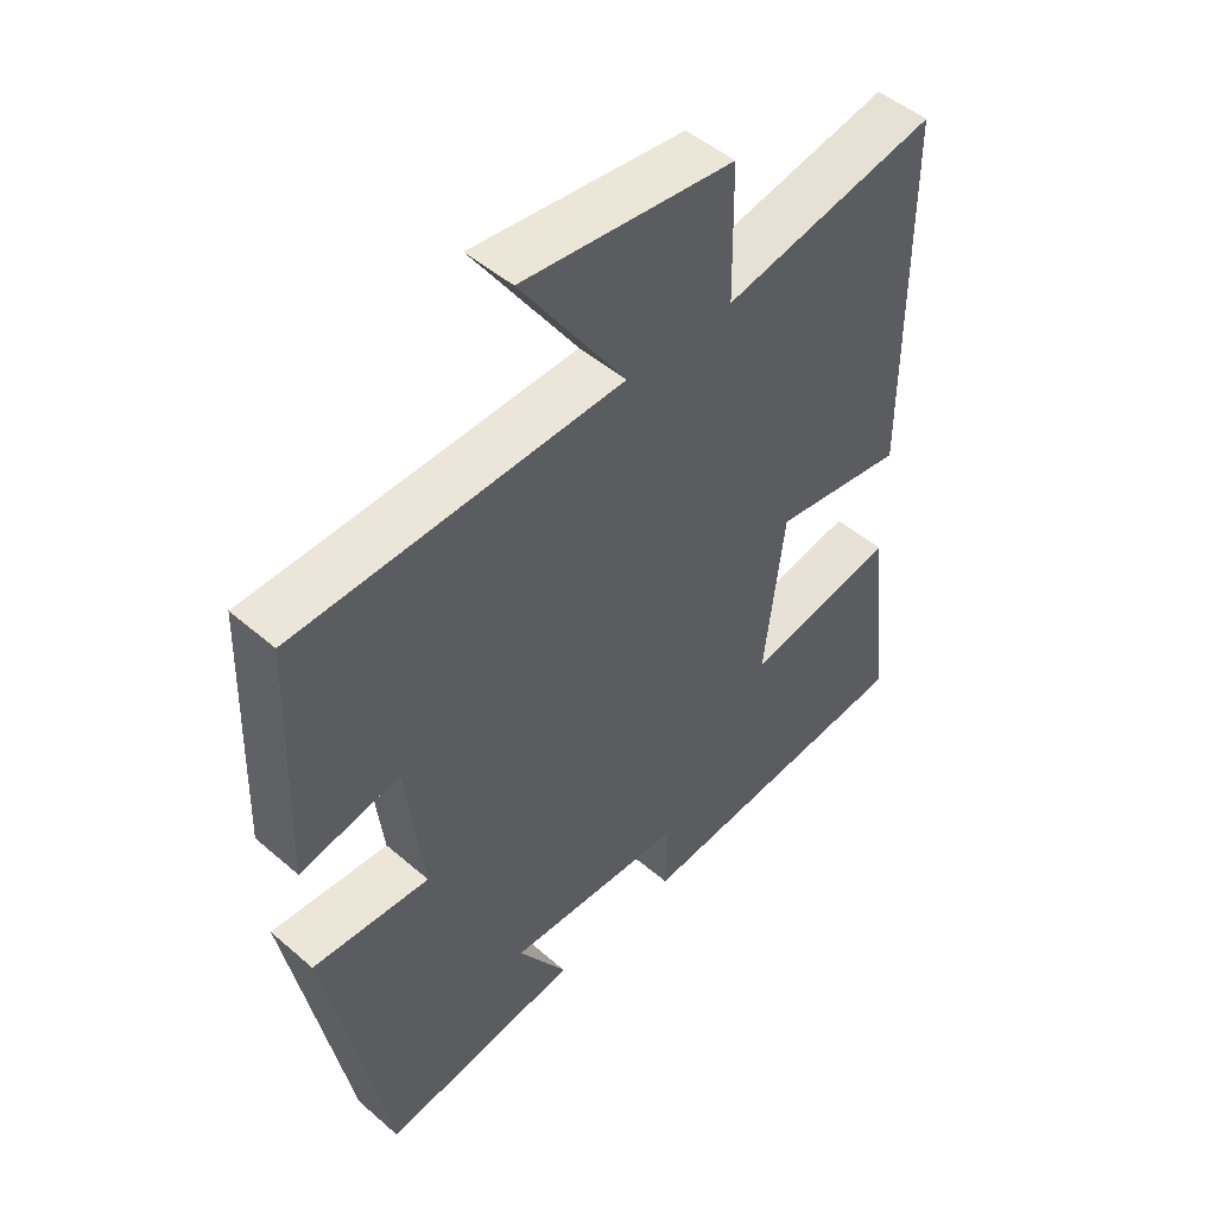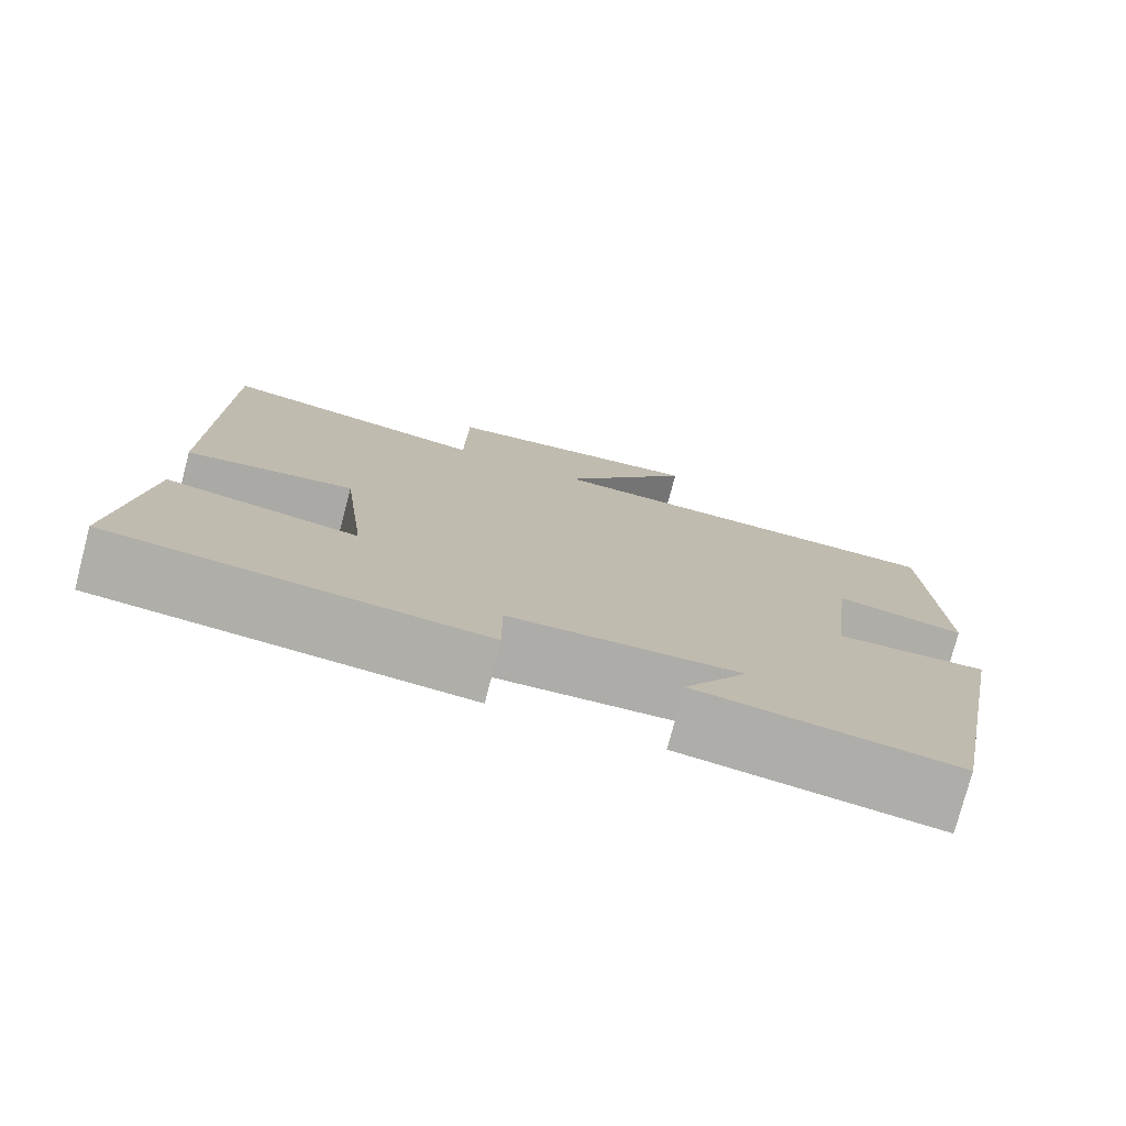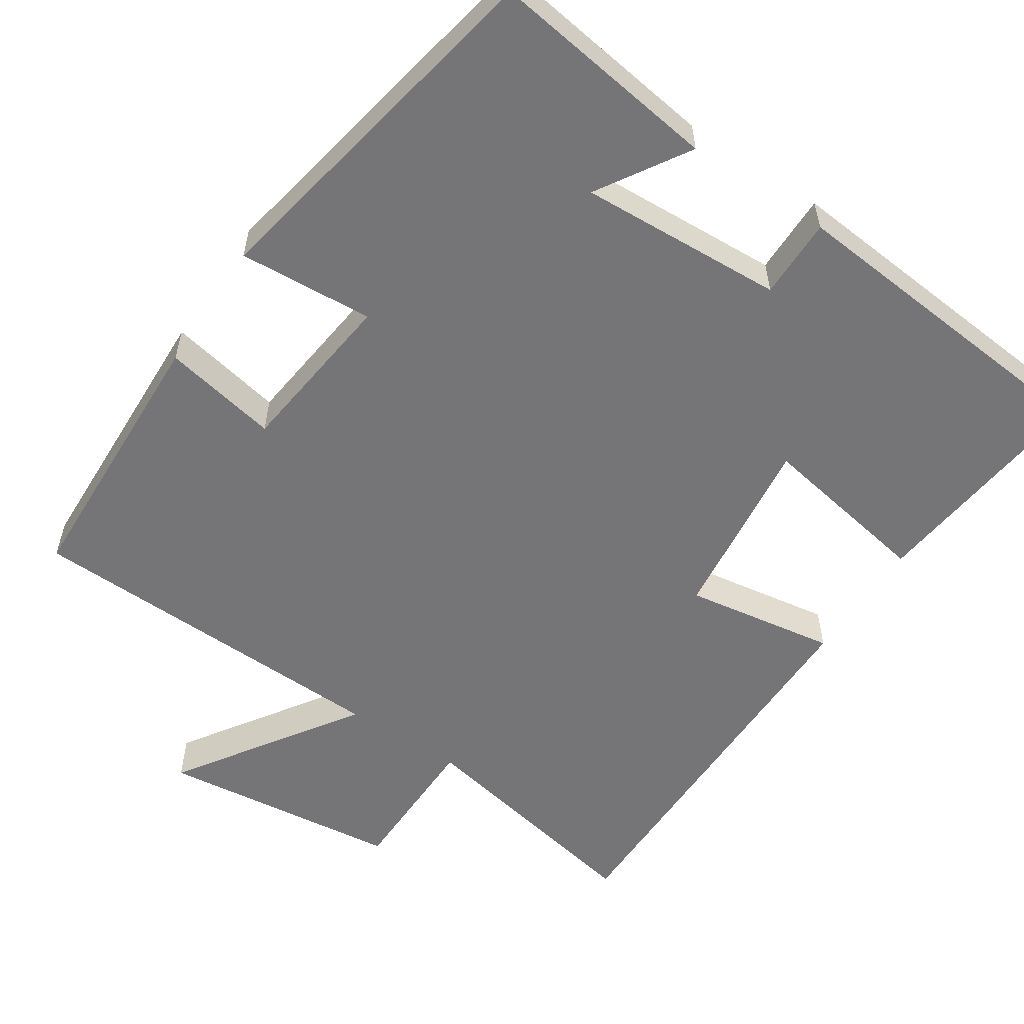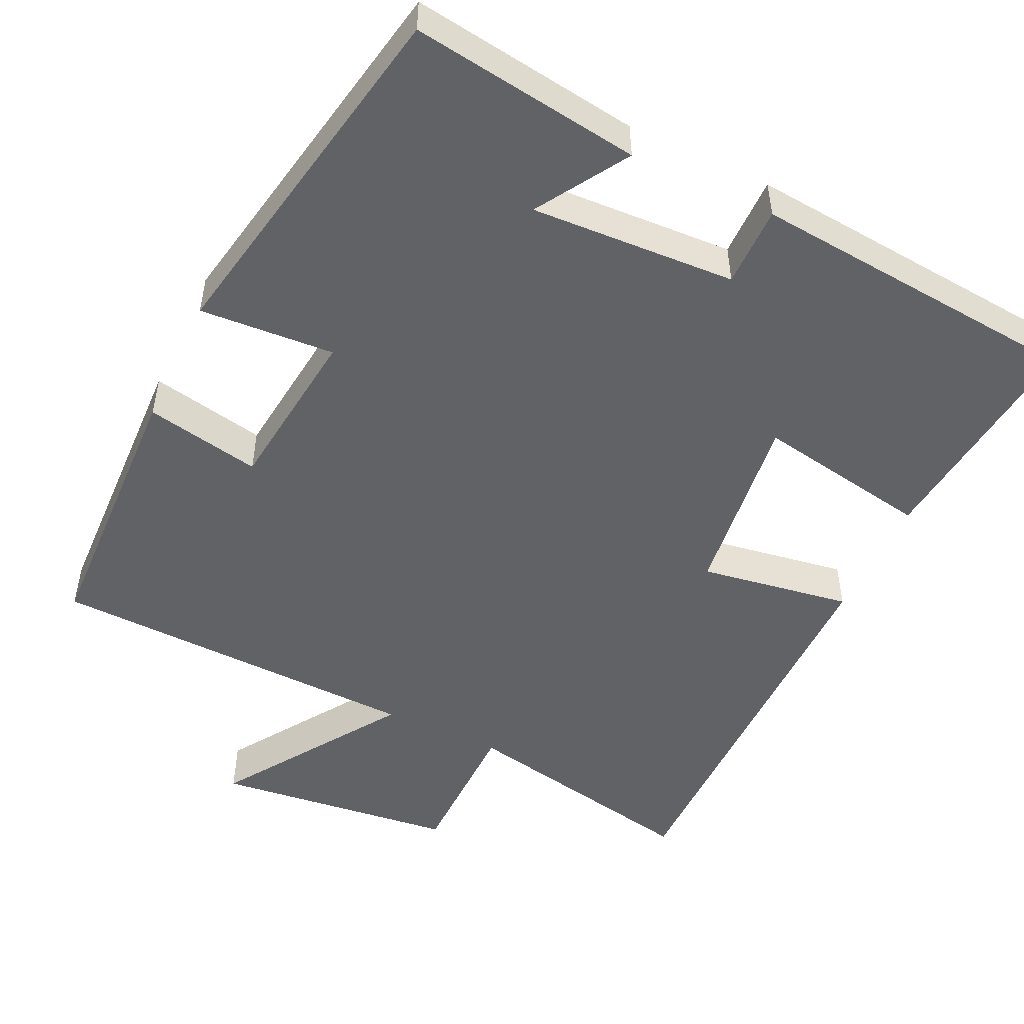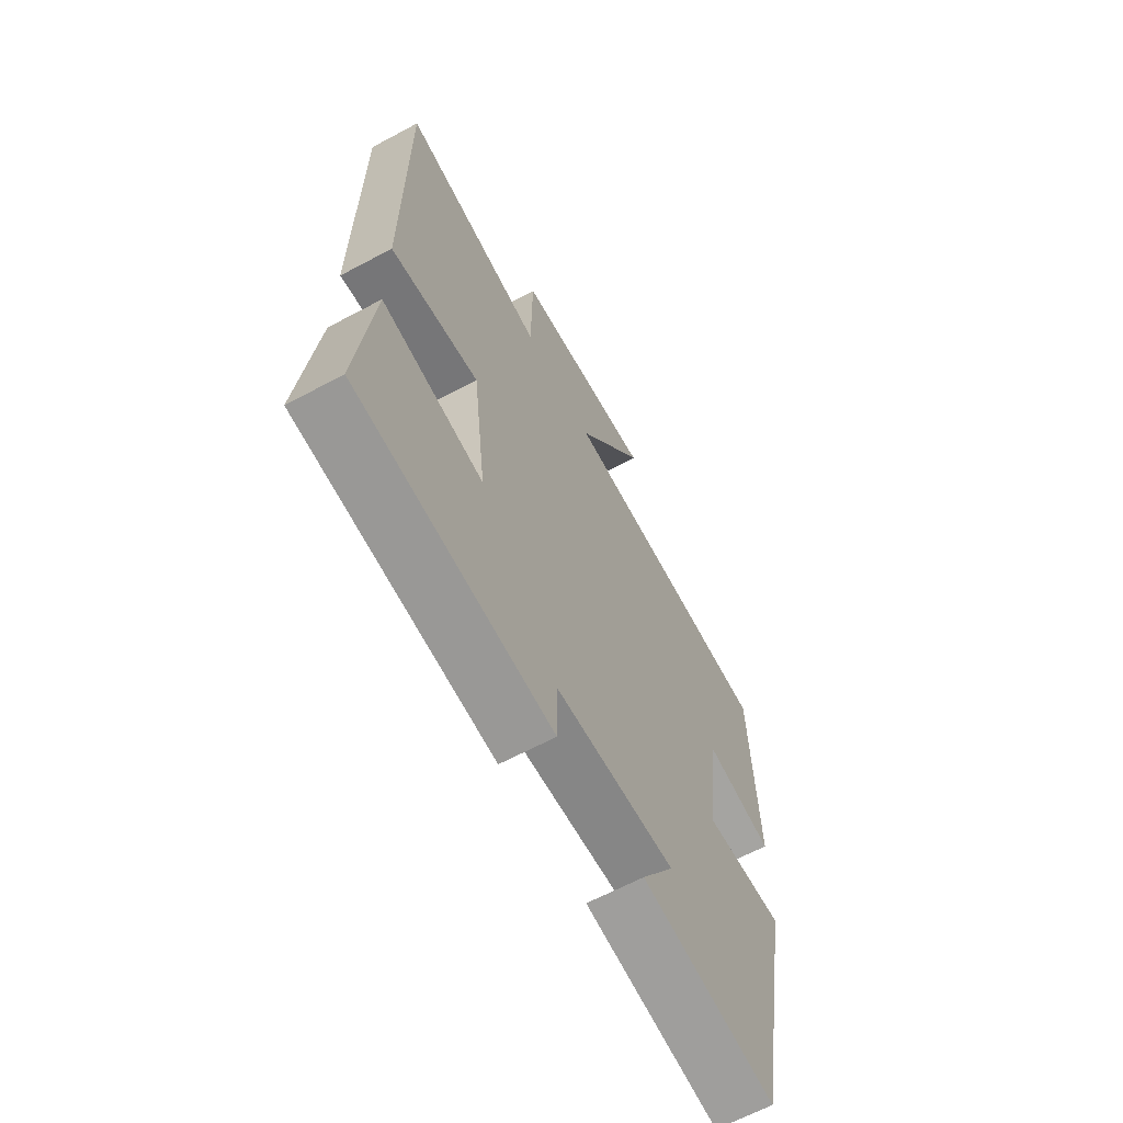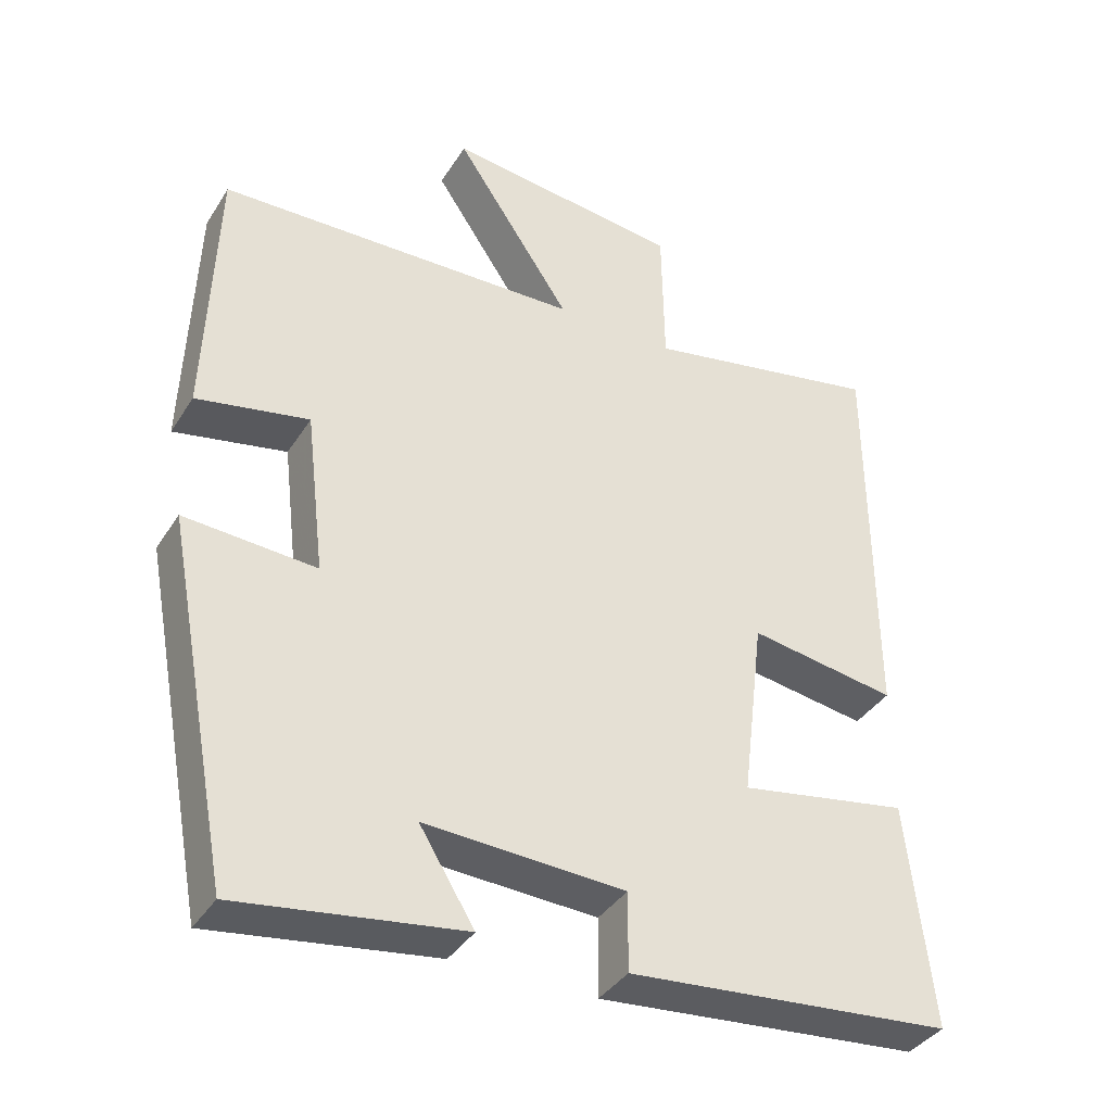
<metadata>
{"format":"obj","ext":"obj","renderer":"f3d","projection":"perspective","resolution":1024,"background":"white","views":[{"elev":49.1,"azim":133.7,"up":"+Z"},{"elev":-77.3,"azim":-14.7,"up":"+Z"},{"elev":-56.6,"azim":146.5,"up":"+Y"},{"elev":-50.5,"azim":154.7,"up":"+Y"},{"elev":-64.5,"azim":-61.7,"up":"+Z"},{"elev":-37.9,"azim":151.2,"up":"+Z"}]}
</metadata>
<code>
v -0.534 0.07 -0.461
v -0.5 0.07 -0.156
v -0.269 0.07 -0.196
v -0.299 0.07 0.052
v -0.5 0.07 0.02
v -0.498 0.07 0.563
v -0.173 0.07 0.5
v -0.17 0.07 0.7
v 0.15 0.07 0.738
v -0.009 0.07 0.5
v 0.487 0.07 0.486
v 0.5 0.07 0.12
v 0.347 0.07 0.15
v 0.321 0.07 -0.072
v 0.5 0.07 -0.06
v 0.409 0.07 -0.543
v 0.104 0.07 -0.5
v 0.179 0.07 -0.379
v -0.093 0.07 -0.393
v -0.092 0.07 -0.5
v -0.534 0 -0.461
v -0.5 0 -0.156
v -0.269 0 -0.196
v -0.299 0 0.052
v -0.5 0 0.02
v -0.498 0 0.563
v -0.173 0 0.5
v -0.17 0 0.7
v 0.15 0 0.738
v -0.009 0 0.5
v 0.487 0 0.486
v 0.5 0 0.12
v 0.347 0 0.15
v 0.321 0 -0.072
v 0.5 0 -0.06
v 0.409 0 -0.543
v 0.104 0 -0.5
v 0.179 0 -0.379
v -0.093 0 -0.393
v -0.092 0 -0.5
f 19 20 1 2
f 18 19 2 3
f 15 16 17 18
f 14 15 18 3
f 13 14 3 4
f 10 11 12 13
f 10 13 4
f 7 8 9 10
f 7 10 4 5
f 5 6 7
f 22 21 40 39
f 23 22 39 38
f 38 37 36 35
f 23 38 35 34
f 24 23 34 33
f 33 32 31 30
f 24 33 30
f 30 29 28 27
f 25 24 30 27
f 27 26 25
f 1 21 22 2
f 2 22 23 3
f 3 23 24 4
f 4 24 25 5
f 5 25 26 6
f 6 26 27 7
f 7 27 28 8
f 8 28 29 9
f 9 29 30 10
f 10 30 31 11
f 11 31 32 12
f 12 32 33 13
f 13 33 34 14
f 14 34 35 15
f 15 35 36 16
f 16 36 37 17
f 17 37 38 18
f 18 38 39 19
f 19 39 40 20
f 20 40 21 1

</code>
